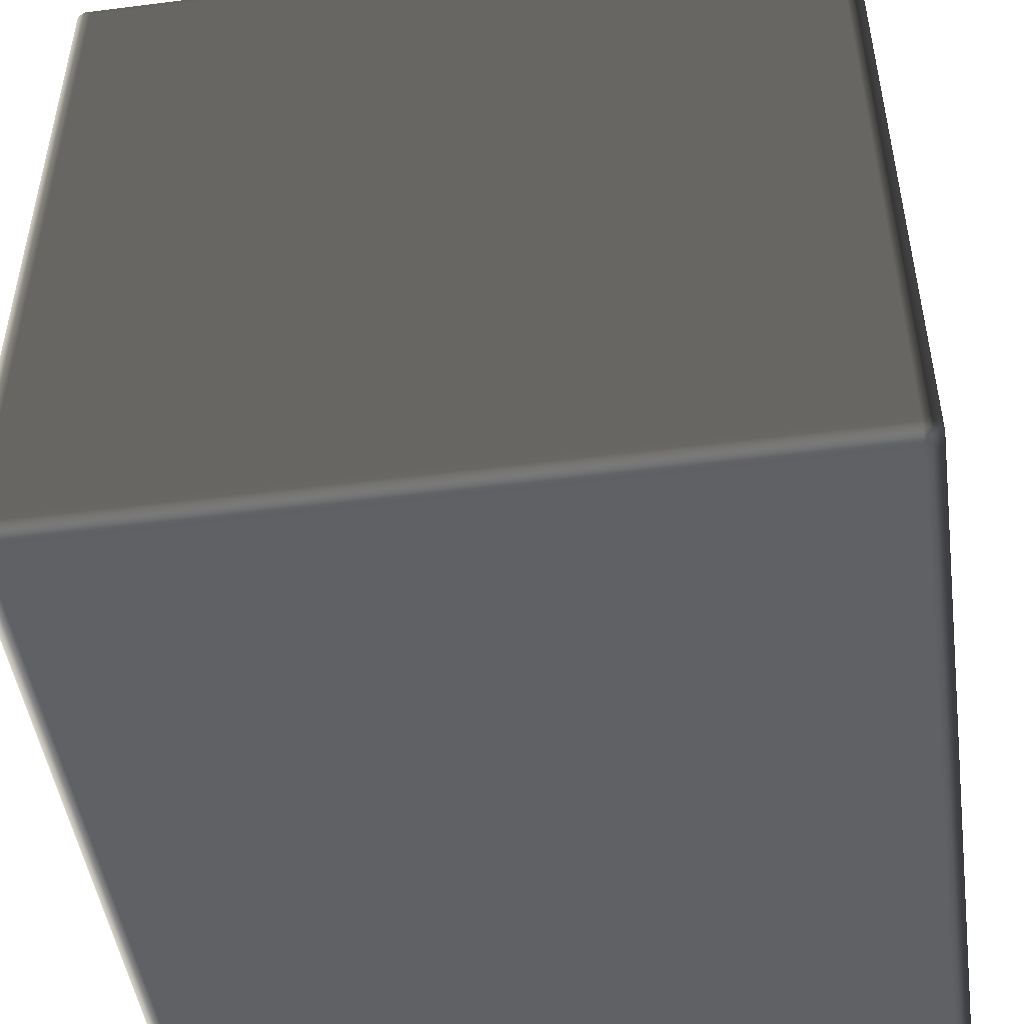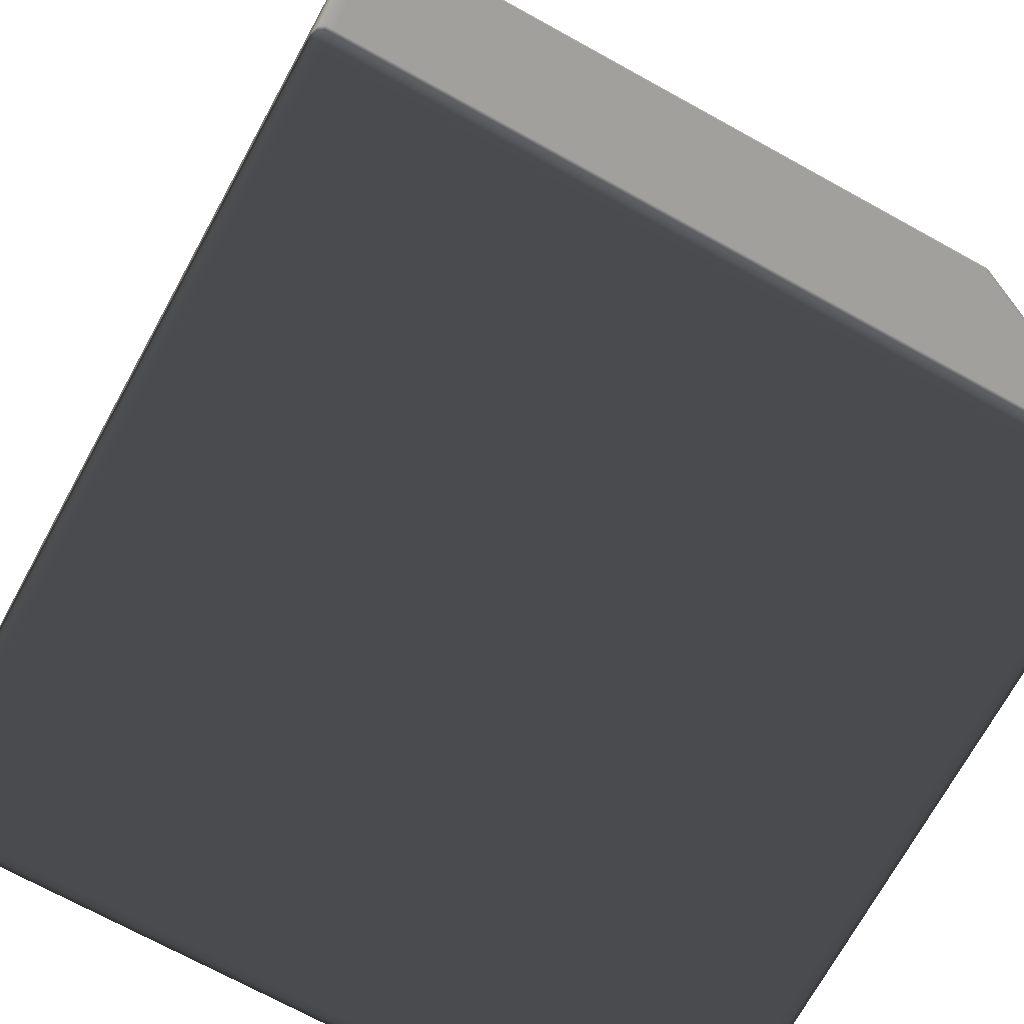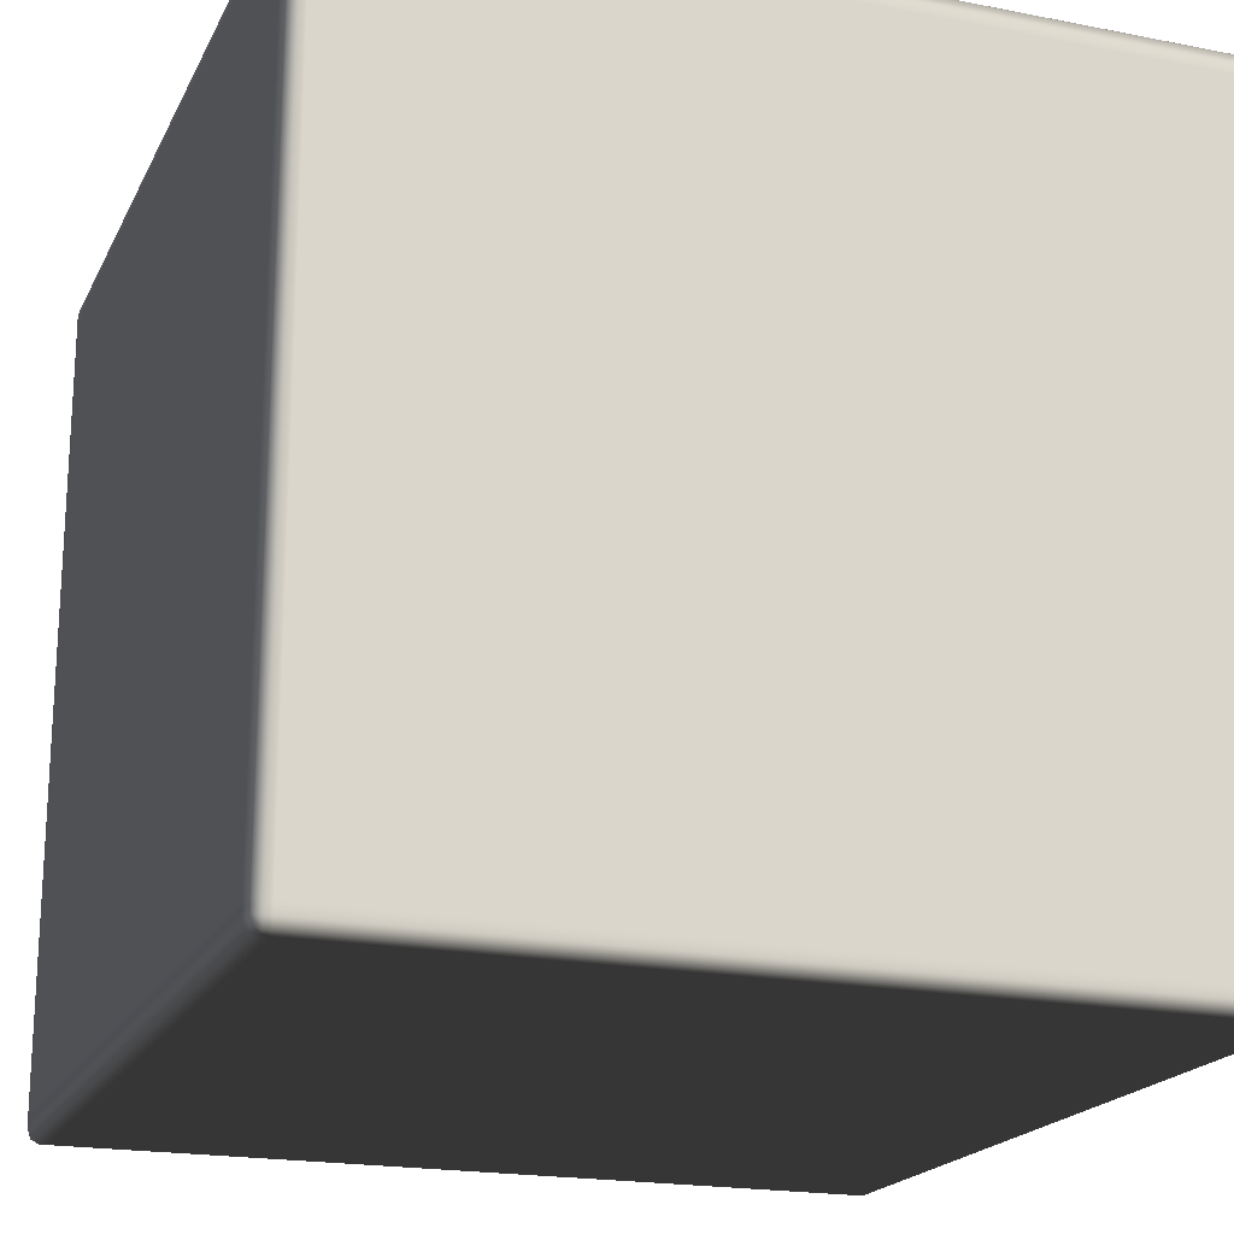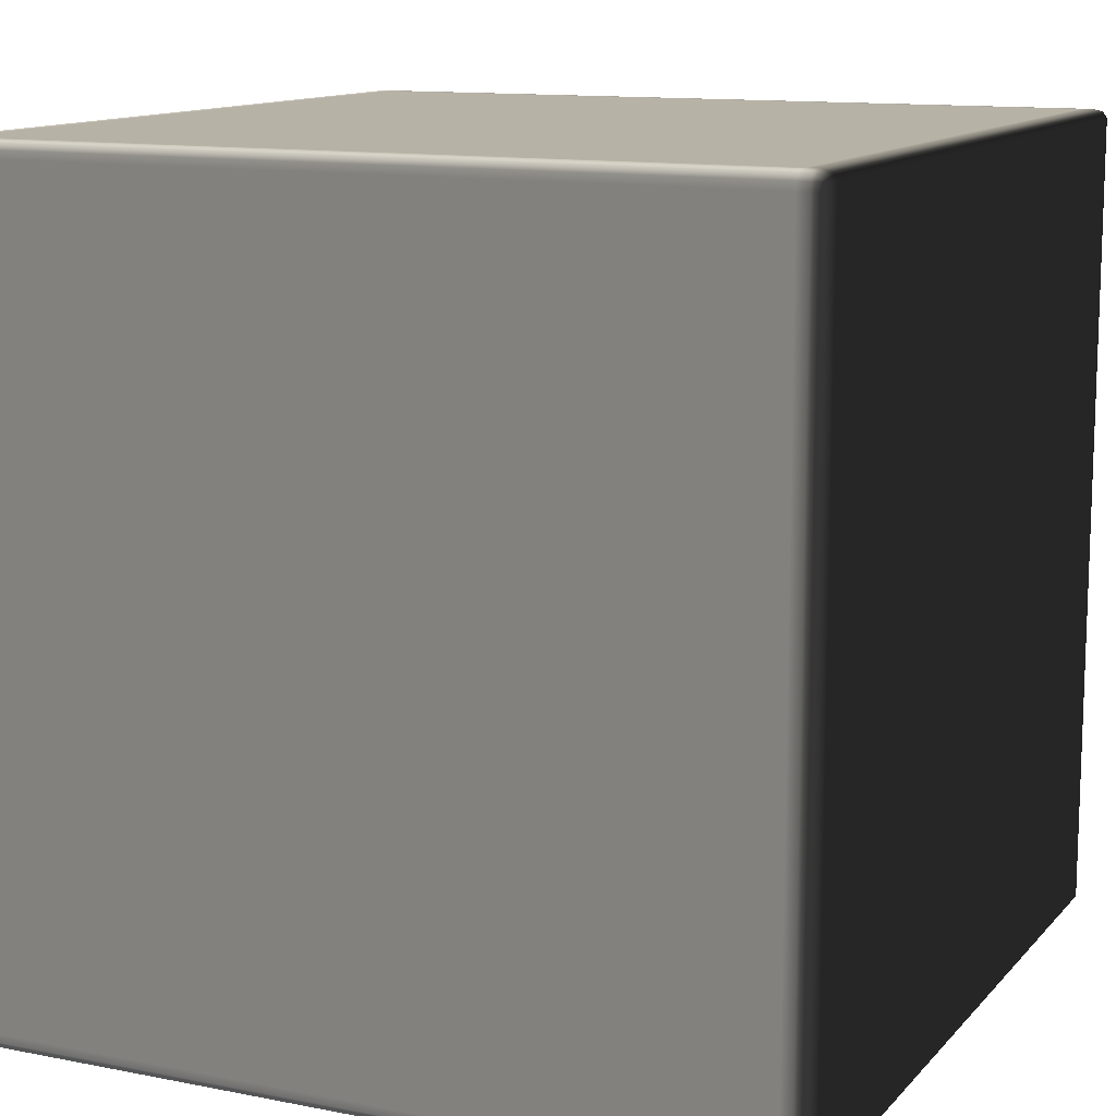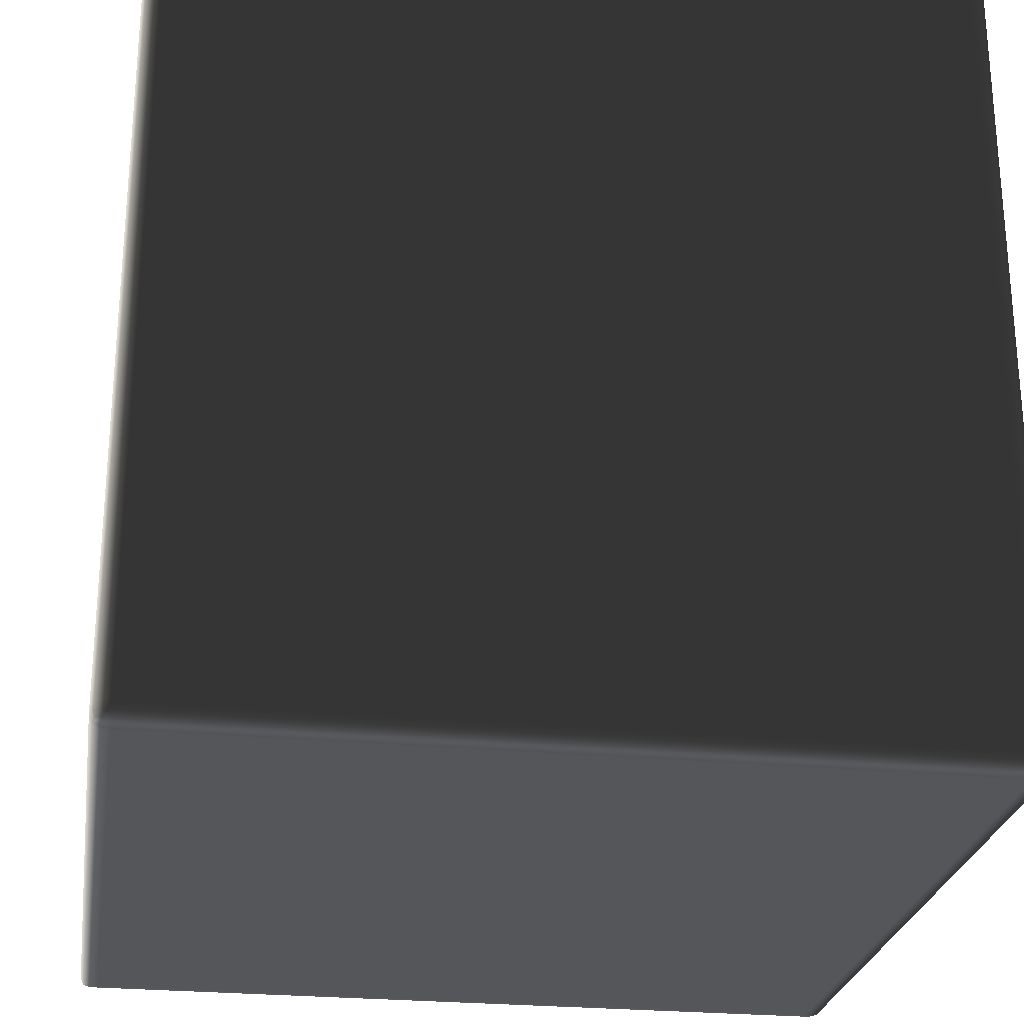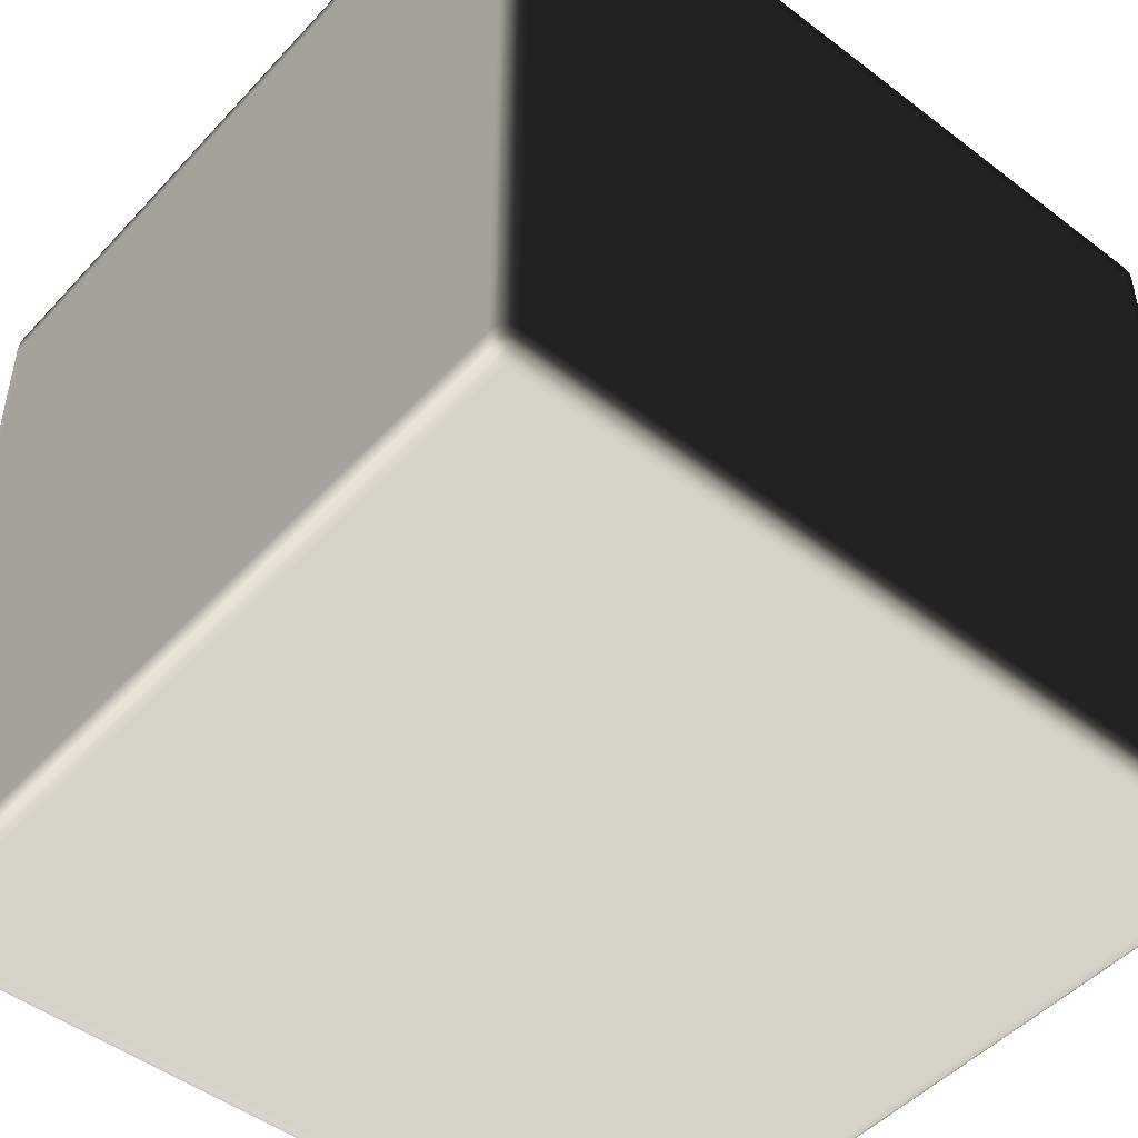
<metadata>
{"format":"obj","ext":"obj","renderer":"f3d","projection":"perspective","resolution":1024,"background":"white","views":[{"elev":-48.0,"azim":8.1,"up":"+Y"},{"elev":-71.7,"azim":61.2,"up":"+Z"},{"elev":-19.7,"azim":160.0,"up":"+Z"},{"elev":12.3,"azim":-65.1,"up":"+Y"},{"elev":-25.7,"azim":-8.8,"up":"+Y"},{"elev":-48.4,"azim":-130.4,"up":"+Z"}]}
</metadata>
<code>
v -0.496 -0.4896 0.4949
v -0.4942 -0.4956 0.4927
v -0.496 -0.4969 0.4827
v -0.5 -0.4896 0.4827
v -0.496 -0.48 0.4949
v -0.5 -0.4896 0.4688
v -0.496 -0.4969 0.4688
v -0.5 -0.48 0.4827
v -0.496 0.48 0.4949
v -0.5 -0.4896 -0.4688
v -0.496 -0.4969 -0.4688
v -0.5 -0.48 0.4688
v -0.5 0.48 0.4827
v -0.496 0.4896 0.4949
v -0.5 -0.4896 -0.4827
v -0.496 -0.4969 -0.4827
v -0.5 -0.48 -0.4688
v -0.496 -0.4896 -0.4949
v -0.4942 -0.4956 -0.4927
v -0.5 -0.48 -0.4827
v -0.496 -0.48 -0.4949
v -0.5 0.48 0.4688
v -0.5 0.48 -0.4827
v -0.496 0.48 -0.4949
v -0.5 0.48 -0.4688
v -0.5 0.4896 -0.4827
v -0.496 0.4896 -0.4949
v -0.5 0.4896 -0.4688
v -0.496 0.4969 -0.4827
v -0.4942 0.4956 -0.4927
v -0.496 0.4969 -0.4688
v -0.5 0.4896 0.4688
v -0.496 0.4969 0.4688
v -0.5 0.4896 0.4827
v -0.496 0.4969 0.4827
v -0.4942 0.4956 0.4927
v -0.496 -0.4969 0.4827
v -0.4942 -0.4956 0.4927
v -0.4863 -0.4969 0.4949
v -0.4863 -0.5 0.4827
v -0.496 -0.4969 0.4688
v -0.478 -0.5 0.4827
v -0.478 -0.4969 0.4949
v -0.4863 -0.5 0.4688
v -0.496 -0.4969 -0.4688
v -0.4863 -0.5 -0.4688
v -0.496 -0.4969 -0.4827
v 0.478 -0.5 0.4827
v 0.478 -0.4969 0.4949
v -0.478 -0.5 0.4688
v 0.478 -0.5 0.4688
v 0.4863 -0.5 0.4827
v 0.4863 -0.4969 0.4949
v -0.478 -0.5 -0.4688
v -0.4863 -0.5 -0.4827
v 0.4863 -0.5 0.4688
v 0.496 -0.4969 0.4827
v 0.4942 -0.4956 0.4927
v 0.496 -0.4969 0.4688
v -0.4863 -0.4969 -0.4949
v -0.4942 -0.4956 -0.4927
v -0.478 -0.4969 -0.4949
v -0.478 -0.5 -0.4827
v 0.478 -0.4969 -0.4949
v 0.478 -0.5 -0.4688
v 0.4863 -0.5 -0.4688
v 0.496 -0.4969 -0.4688
v 0.478 -0.5 -0.4827
v 0.4863 -0.4969 -0.4949
v 0.4863 -0.5 -0.4827
v 0.496 -0.4969 -0.4827
v 0.4942 -0.4956 -0.4927
v -0.4863 -0.4969 0.4949
v -0.4942 -0.4956 0.4927
v -0.496 -0.4896 0.4949
v -0.4863 -0.4896 0.5
v -0.478 -0.4969 0.4949
v -0.4863 -0.48 0.5
v -0.496 -0.48 0.4949
v -0.478 -0.4896 0.5
v 0.478 -0.4969 0.4949
v -0.4863 0.48 0.5
v -0.496 0.48 0.4949
v -0.478 -0.48 0.5
v 0.478 -0.4896 0.5
v 0.4863 -0.4969 0.4949
v 0.478 -0.48 0.5
v -0.478 0.48 0.5
v -0.4863 0.4896 0.5
v -0.496 0.4896 0.4949
v 0.4863 -0.4896 0.5
v 0.478 0.48 0.5
v -0.478 0.4896 0.5
v -0.4863 0.4969 0.4949
v -0.4942 0.4956 0.4927
v -0.478 0.4969 0.4949
v 0.478 0.4896 0.5
v 0.478 0.4969 0.4949
v 0.496 -0.4896 0.4949
v 0.4942 -0.4956 0.4927
v 0.496 -0.48 0.4949
v 0.4863 -0.48 0.5
v 0.496 0.48 0.4949
v 0.4863 0.48 0.5
v 0.496 0.4896 0.4949
v 0.4863 0.4896 0.5
v 0.4863 0.4969 0.4949
v 0.4942 0.4956 0.4927
v 0.496 -0.4969 0.4827
v 0.4942 -0.4956 0.4927
v 0.496 -0.4896 0.4949
v 0.5 -0.4896 0.4827
v 0.496 -0.4969 0.4688
v 0.5 -0.48 0.4827
v 0.496 -0.48 0.4949
v 0.5 -0.4896 0.4688
v 0.496 -0.4969 -0.4688
v 0.5 -0.48 0.4688
v 0.5 -0.4896 -0.4688
v 0.496 -0.4969 -0.4827
v 0.5 0.48 0.4827
v 0.496 0.48 0.4949
v 0.5 0.48 0.4688
v 0.5 -0.48 -0.4688
v 0.5 -0.4896 -0.4827
v 0.5 0.4896 0.4827
v 0.496 0.4896 0.4949
v 0.5 0.4896 0.4688
v 0.496 0.4969 0.4827
v 0.4942 0.4956 0.4927
v 0.496 0.4969 0.4688
v 0.496 -0.4896 -0.4949
v 0.4942 -0.4956 -0.4927
v 0.496 -0.48 -0.4949
v 0.5 -0.48 -0.4827
v 0.496 0.48 -0.4949
v 0.5 0.48 -0.4688
v 0.5 0.4896 -0.4688
v 0.496 0.4969 -0.4688
v 0.5 0.48 -0.4827
v 0.496 0.4896 -0.4949
v 0.5 0.4896 -0.4827
v 0.496 0.4969 -0.4827
v 0.4942 0.4956 -0.4927
v -0.4863 0.4969 0.4949
v -0.4942 0.4956 0.4927
v -0.496 0.4969 0.4827
v -0.4863 0.5 0.4827
v -0.478 0.4969 0.4949
v -0.4863 0.5 0.4688
v -0.496 0.4969 0.4688
v -0.478 0.5 0.4827
v 0.478 0.4969 0.4949
v -0.478 0.5 0.4688
v 0.478 0.5 0.4827
v 0.4863 0.4969 0.4949
v -0.4863 0.5 -0.4688
v -0.496 0.4969 -0.4688
v -0.478 0.5 -0.4688
v 0.478 0.5 0.4688
v 0.4863 0.5 0.4827
v -0.4863 0.5 -0.4827
v -0.496 0.4969 -0.4827
v -0.478 0.5 -0.4827
v -0.4863 0.4969 -0.4949
v -0.4942 0.4956 -0.4927
v -0.478 0.4969 -0.4949
v 0.496 0.4969 0.4827
v 0.4942 0.4956 0.4927
v 0.496 0.4969 0.4688
v 0.4863 0.5 0.4688
v 0.496 0.4969 -0.4688
v 0.478 0.5 -0.4688
v 0.478 0.5 -0.4827
v 0.478 0.4969 -0.4949
v 0.4863 0.5 -0.4688
v 0.496 0.4969 -0.4827
v 0.4863 0.5 -0.4827
v 0.4863 0.4969 -0.4949
v 0.4942 0.4956 -0.4927
v -0.4863 0.4969 -0.4949
v -0.4942 0.4956 -0.4927
v -0.496 0.4896 -0.4949
v -0.4863 0.4896 -0.5
v -0.478 0.4969 -0.4949
v -0.4863 0.48 -0.5
v -0.496 0.48 -0.4949
v -0.478 0.4896 -0.5
v 0.478 0.4969 -0.4949
v -0.4863 -0.48 -0.5
v -0.496 -0.48 -0.4949
v -0.478 0.48 -0.5
v 0.478 0.4896 -0.5
v 0.4863 0.4969 -0.4949
v -0.4863 -0.4896 -0.5
v -0.496 -0.4896 -0.4949
v -0.478 -0.48 -0.5
v 0.478 0.48 -0.5
v -0.4863 -0.4969 -0.4949
v -0.4942 -0.4956 -0.4927
v -0.478 -0.4896 -0.5
v -0.4863 -0.4969 -0.4949
v -0.478 -0.4896 -0.5
v -0.4863 -0.4896 -0.5
v -0.478 -0.4969 -0.4949
v 0.478 -0.48 -0.5
v 0.478 -0.4896 -0.5
v 0.478 -0.4896 -0.5
v 0.478 -0.4969 -0.4949
v 0.4863 -0.48 -0.5
v 0.4863 -0.4896 -0.5
v 0.4863 -0.4896 -0.5
v 0.4863 -0.4969 -0.4949
v 0.4863 -0.4969 -0.4949
v 0.496 -0.4896 -0.4949
v 0.4942 -0.4956 -0.4927
v 0.496 -0.48 -0.4949
v 0.4863 0.48 -0.5
v 0.496 0.48 -0.4949
v 0.4863 0.4896 -0.5
v 0.496 0.4896 -0.4949
v 0.4942 0.4956 -0.4927
g Cube_(46)_2108_27
f 1 3 2
f 1 4 3
f 4 1 5
f 3 4 6
f 3 6 7
f 4 5 8
f 6 4 8
f 8 5 9
f 7 6 10
f 7 10 11
f 6 8 12
f 10 6 12
f 8 9 13
f 12 8 13
f 13 9 14
f 11 10 15
f 11 15 16
f 10 12 17
f 15 10 17
f 16 15 18
f 16 18 19
f 20 18 15
f 15 17 20
f 20 21 18
f 17 12 22
f 12 13 22
f 23 21 20
f 23 24 21
f 20 17 25
f 17 22 25
f 20 25 23
f 26 24 23
f 26 27 24
f 23 25 28
f 28 25 22
f 23 28 26
f 27 26 29
f 28 29 26
f 27 29 30
f 28 31 29
f 28 22 32
f 32 31 28
f 32 22 13
f 32 33 31
f 32 13 34
f 34 33 32
f 13 14 34
f 34 35 33
f 35 34 14
f 35 14 36
f 37 39 38
f 37 40 39
f 40 37 41
f 39 40 42
f 39 42 43
f 40 41 44
f 44 42 40
f 44 41 45
f 44 45 46
f 46 45 47
f 43 42 48
f 43 48 49
f 44 50 42
f 46 50 44
f 42 50 51
f 42 51 48
f 49 48 52
f 49 52 53
f 46 54 50
f 51 50 54
f 46 47 55
f 55 54 46
f 48 56 52
f 48 51 56
f 53 52 57
f 57 52 56
f 53 57 58
f 57 56 59
f 60 55 47
f 60 47 61
f 55 60 62
f 55 62 63
f 55 63 54
f 63 62 64
f 51 54 65
f 56 51 65
f 65 54 63
f 59 56 66
f 56 65 66
f 59 66 67
f 63 64 68
f 65 63 68
f 66 65 68
f 68 64 69
f 67 66 70
f 66 68 70
f 68 69 70
f 67 70 71
f 71 70 69
f 71 69 72
f 73 75 74
f 73 76 75
f 76 73 77
f 75 76 78
f 75 78 79
f 76 77 80
f 80 77 81
f 79 78 82
f 79 82 83
f 76 84 78
f 76 80 84
f 80 81 85
f 85 81 86
f 87 80 85
f 87 84 80
f 78 84 88
f 78 88 82
f 83 82 89
f 83 89 90
f 85 86 91
f 87 85 91
f 92 84 87
f 92 88 84
f 82 88 93
f 82 93 89
f 93 88 92
f 90 89 94
f 94 89 93
f 90 94 95
f 94 93 96
f 96 93 97
f 93 92 97
f 96 97 98
f 99 91 86
f 99 86 100
f 91 99 101
f 91 101 102
f 87 91 102
f 92 87 102
f 102 101 103
f 92 102 104
f 102 103 104
f 97 92 104
f 104 103 105
f 98 97 106
f 97 104 106
f 104 105 106
f 98 106 107
f 107 106 105
f 107 105 108
f 109 111 110
f 109 112 111
f 112 109 113
f 111 112 114
f 111 114 115
f 112 113 116
f 116 113 117
f 112 116 118
f 112 118 114
f 116 117 119
f 118 116 119
f 119 117 120
f 115 114 121
f 115 121 122
f 114 118 123
f 114 123 121
f 118 119 124
f 123 118 124
f 119 120 125
f 124 119 125
f 122 121 126
f 122 126 127
f 121 123 128
f 121 128 126
f 127 126 129
f 129 126 128
f 127 129 130
f 129 128 131
f 132 125 120
f 132 120 133
f 134 125 132
f 134 135 125
f 136 135 134
f 124 125 135
f 123 124 137
f 128 123 137
f 137 124 135
f 131 128 138
f 128 137 138
f 131 138 139
f 136 140 135
f 137 135 140
f 138 137 140
f 141 140 136
f 139 138 142
f 138 140 142
f 141 142 140
f 139 142 143
f 143 142 141
f 143 141 144
f 145 147 146
f 145 148 147
f 148 145 149
f 147 148 150
f 147 150 151
f 148 149 152
f 152 149 153
f 148 152 154
f 148 154 150
f 152 153 155
f 154 152 155
f 155 153 156
f 151 150 157
f 151 157 158
f 150 154 159
f 150 159 157
f 154 155 160
f 159 154 160
f 155 156 161
f 160 155 161
f 158 157 162
f 158 162 163
f 157 159 164
f 157 164 162
f 163 162 165
f 165 162 164
f 163 165 166
f 165 164 167
f 168 161 156
f 168 156 169
f 161 168 170
f 161 170 171
f 160 161 171
f 171 170 172
f 159 160 173
f 164 159 173
f 173 160 171
f 167 164 174
f 164 173 174
f 167 174 175
f 171 172 176
f 173 171 176
f 174 173 176
f 176 172 177
f 175 174 178
f 174 176 178
f 176 177 178
f 175 178 179
f 179 178 177
f 179 177 180
f 181 183 182
f 181 184 183
f 184 181 185
f 183 184 186
f 183 186 187
f 184 185 188
f 188 185 189
f 187 186 190
f 187 190 191
f 184 192 186
f 184 188 192
f 188 189 193
f 193 189 194
f 191 190 195
f 191 195 196
f 186 197 190
f 186 192 197
f 198 192 188
f 198 188 193
f 196 195 199
f 196 199 200
f 190 201 195
f 202 204 203
f 190 197 201
f 202 203 205
f 206 197 192
f 201 197 206
f 206 192 198
f 205 203 207
f 201 206 208
f 205 207 209
f 210 206 198
f 208 206 210
f 209 207 211
f 208 210 212
f 209 211 213
f 214 212 215
f 210 215 212
f 214 215 216
f 210 217 215
f 210 198 218
f 218 217 210
f 218 198 193
f 218 219 217
f 218 193 220
f 220 219 218
f 193 194 220
f 220 221 219
f 221 220 194
f 221 194 222

</code>
